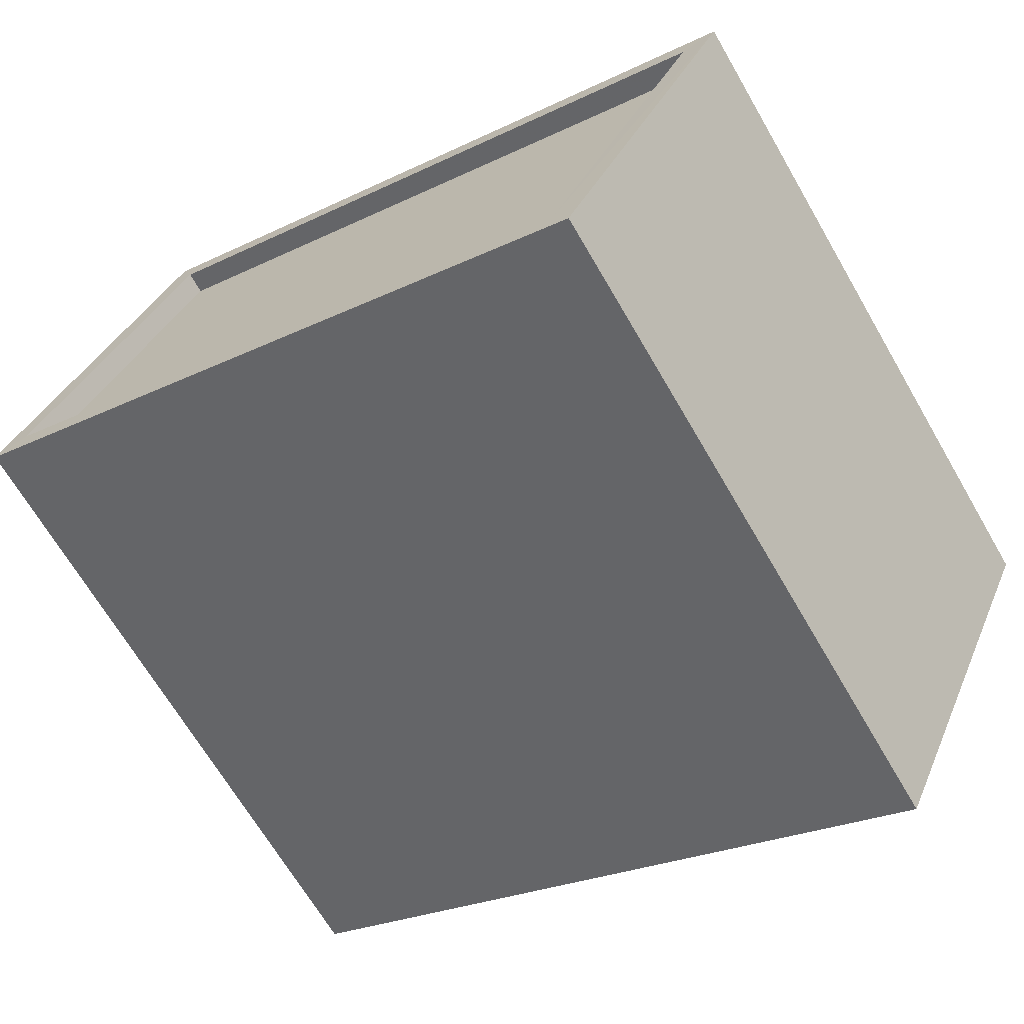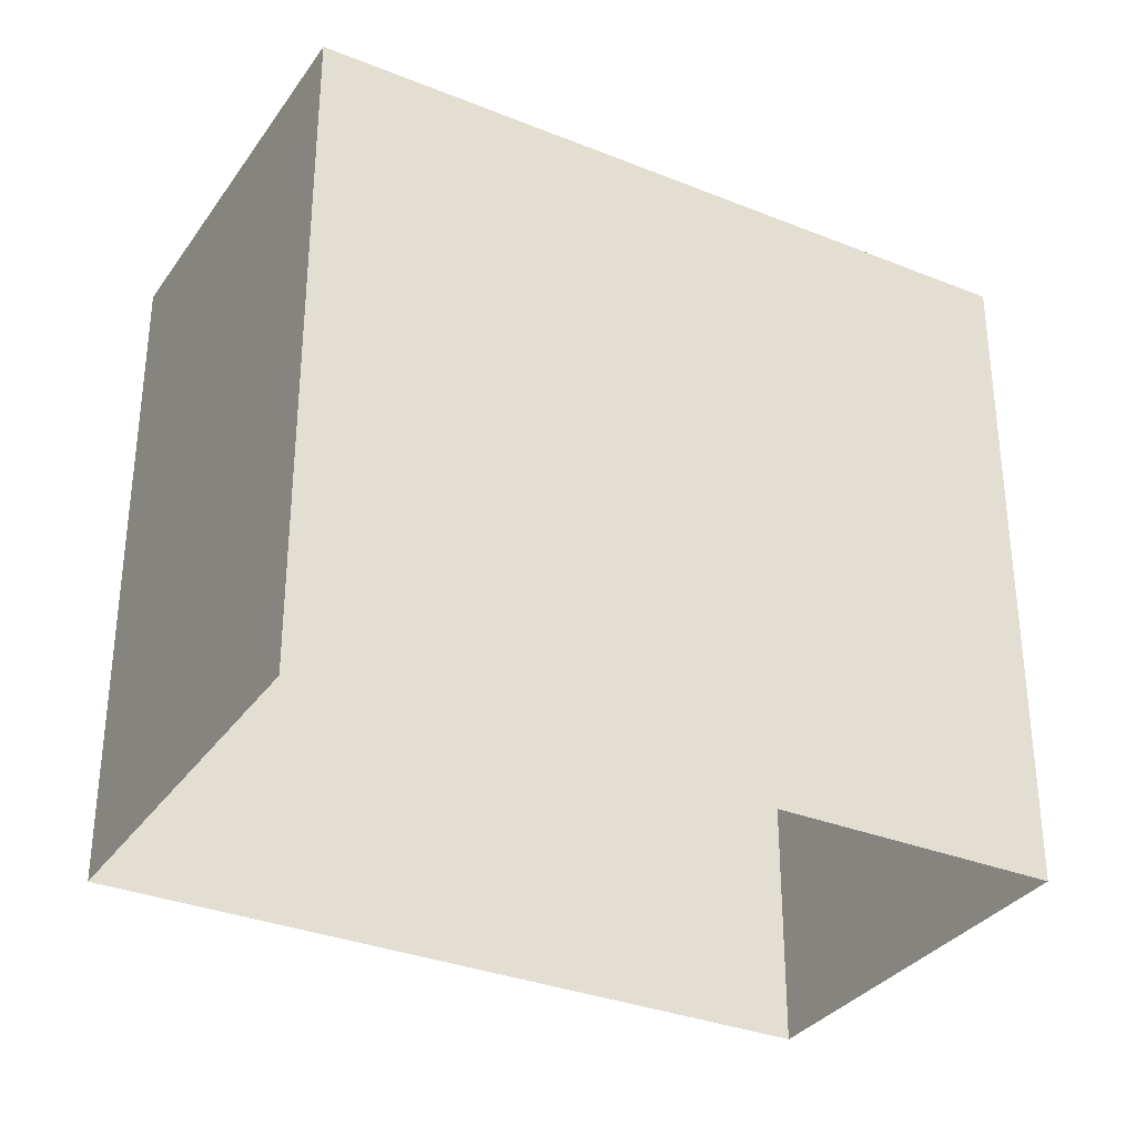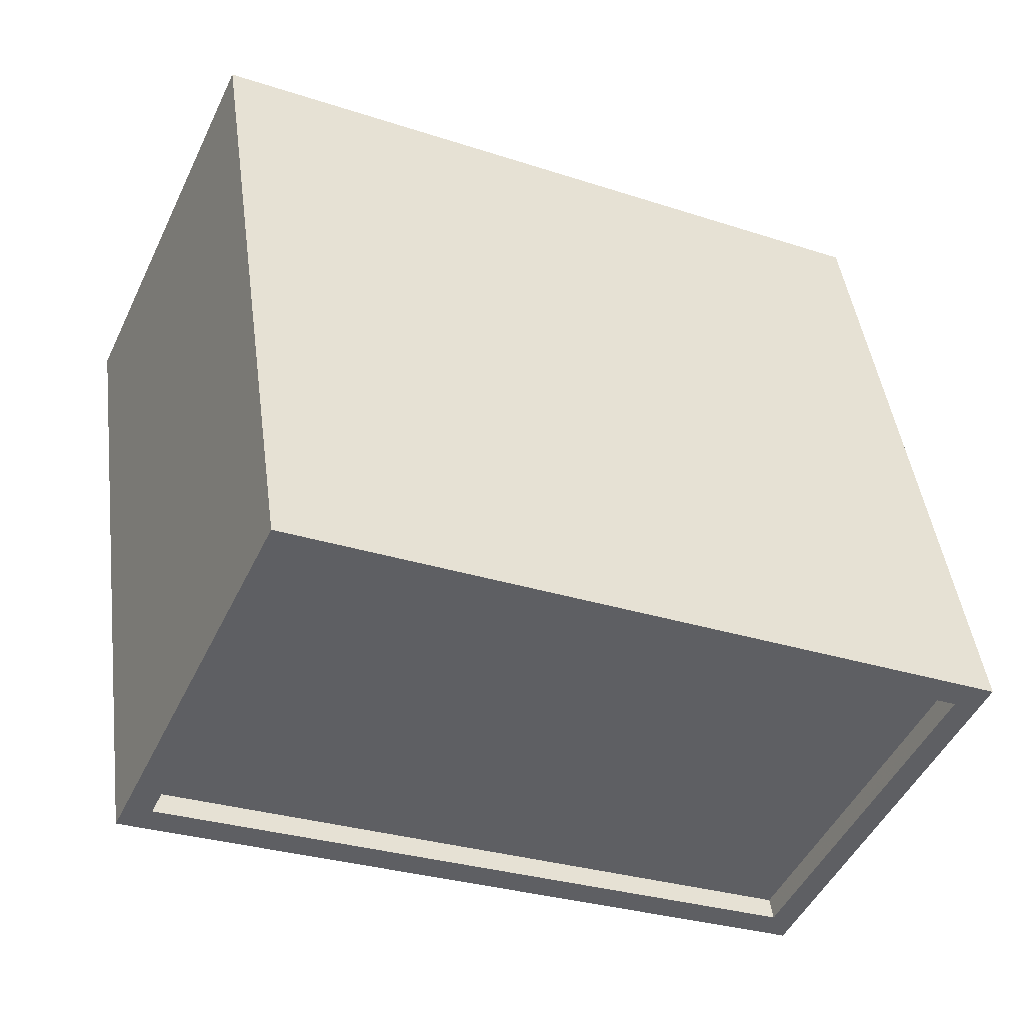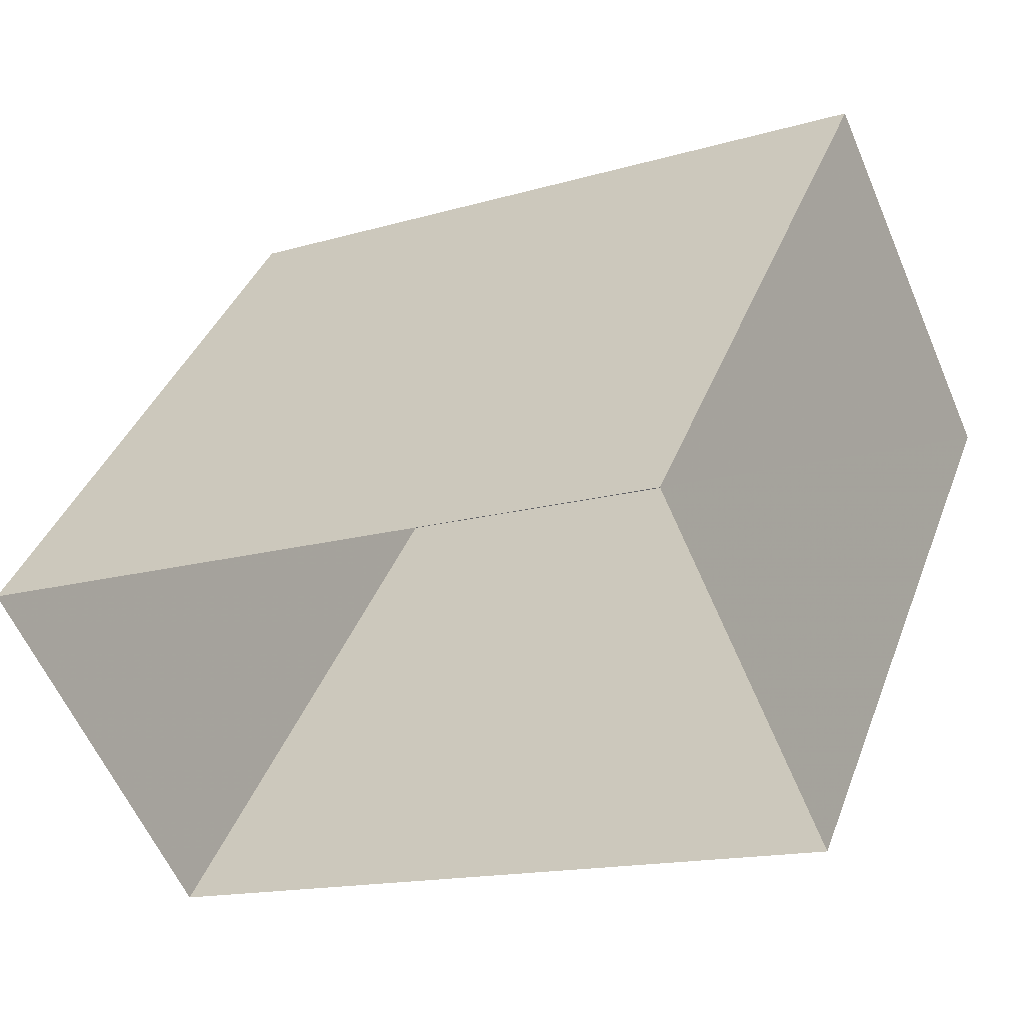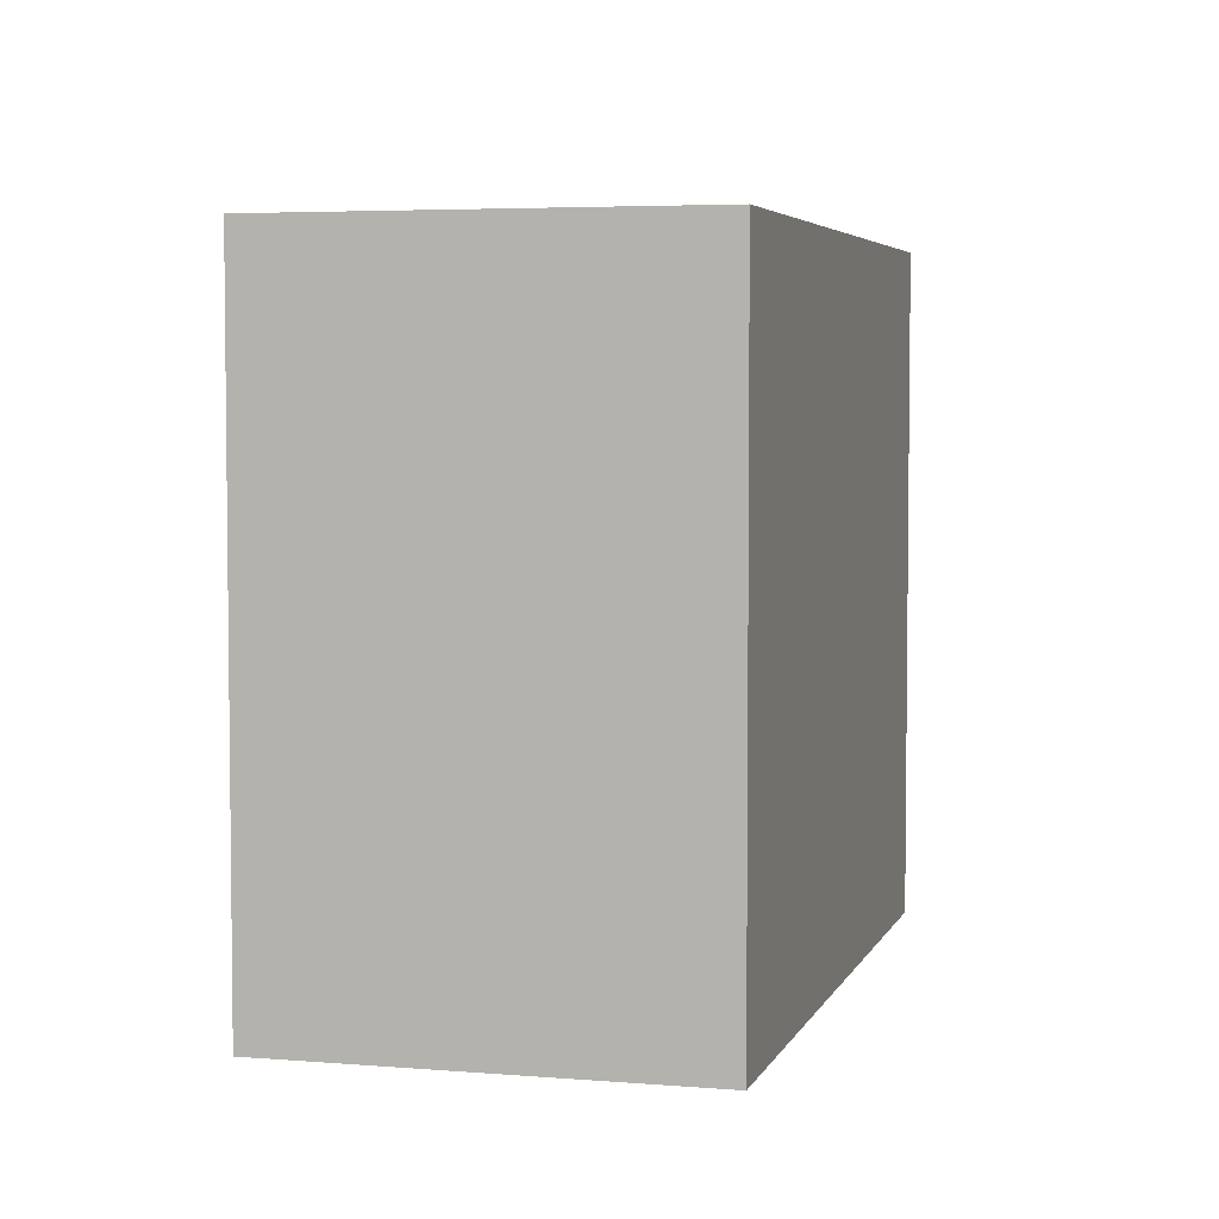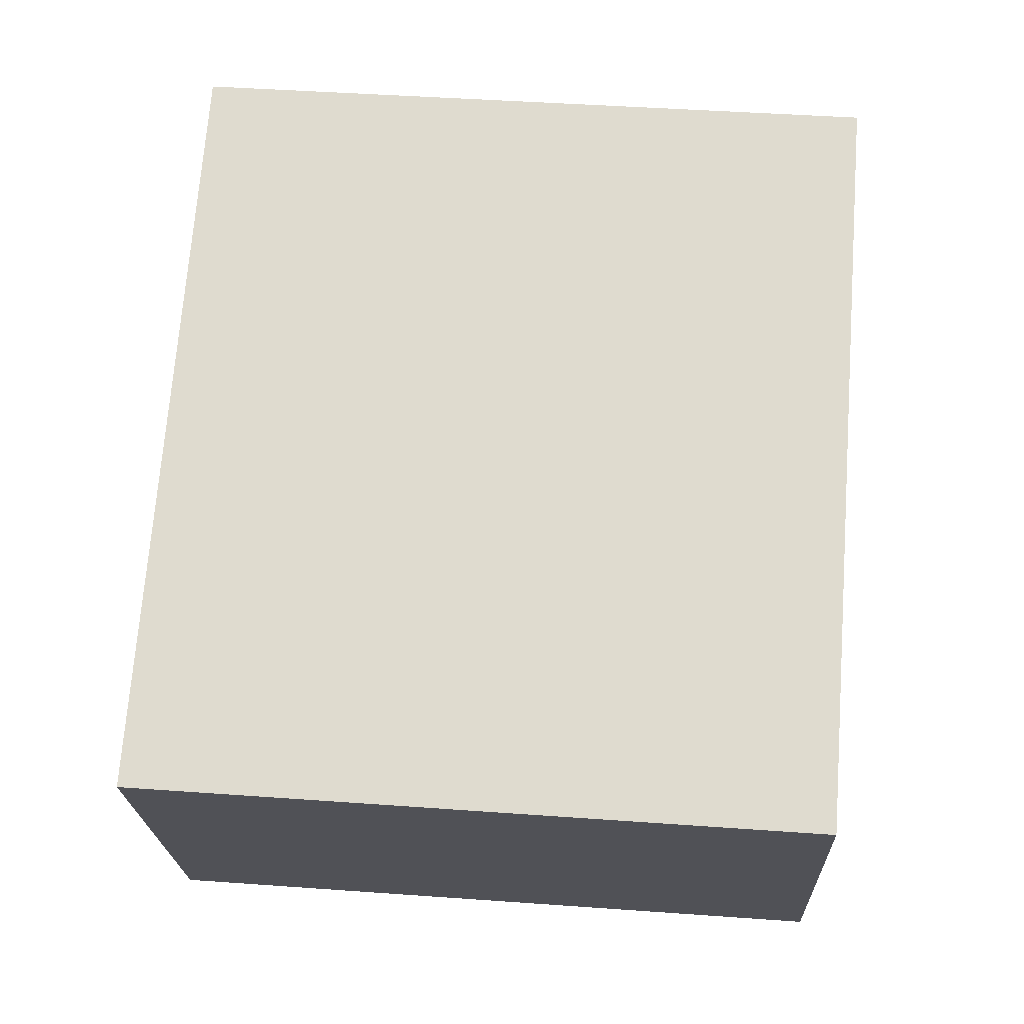
<metadata>
{"format":"obj","ext":"obj","renderer":"f3d","projection":"perspective","resolution":1024,"background":"white","views":[{"elev":-67.8,"azim":30.2,"up":"+Y"},{"elev":-32.8,"azim":125.7,"up":"+Z"},{"elev":45.5,"azim":-7.6,"up":"+Y"},{"elev":39.0,"azim":-160.4,"up":"+Y"},{"elev":4.5,"azim":-99.9,"up":"+Z"},{"elev":44.5,"azim":94.8,"up":"+Y"}]}
</metadata>
<code>
v -1.148e+04 -3.423e+04 35.79
v -1.148e+04 -3.424e+04 35.79
v -1.149e+04 -3.423e+04 35.79
v -1.148e+04 -3.423e+04 35.79
v -1.148e+04 -3.423e+04 42.93
v -1.148e+04 -3.423e+04 42.92
v -1.149e+04 -3.423e+04 42.92
v -1.148e+04 -3.424e+04 42.93
v -1.148e+04 -3.423e+04 43.17
v -1.149e+04 -3.423e+04 43.17
v -1.148e+04 -3.423e+04 43.17
v -1.148e+04 -3.424e+04 43.18
v -1.148e+04 -3.423e+04 43.18
v -1.148e+04 -3.424e+04 43.18
v -1.148e+04 -3.423e+04 43.18
v -1.149e+04 -3.423e+04 43.17
f 1 2 3
f 4 1 3
f 5 6 7
f 8 5 7
f 9 10 11
f 12 13 14
f 10 12 14
f 14 13 15
f 11 10 16
f 14 16 10
f 11 13 9
f 11 15 13
f 16 8 7
f 16 14 8
f 11 7 6
f 11 16 7
f 11 6 5
f 15 11 5
f 15 5 8
f 14 15 8
f 10 4 3
f 10 9 4
f 9 1 4
f 9 13 1
f 12 2 1
f 13 12 1
f 10 3 2
f 12 10 2

</code>
